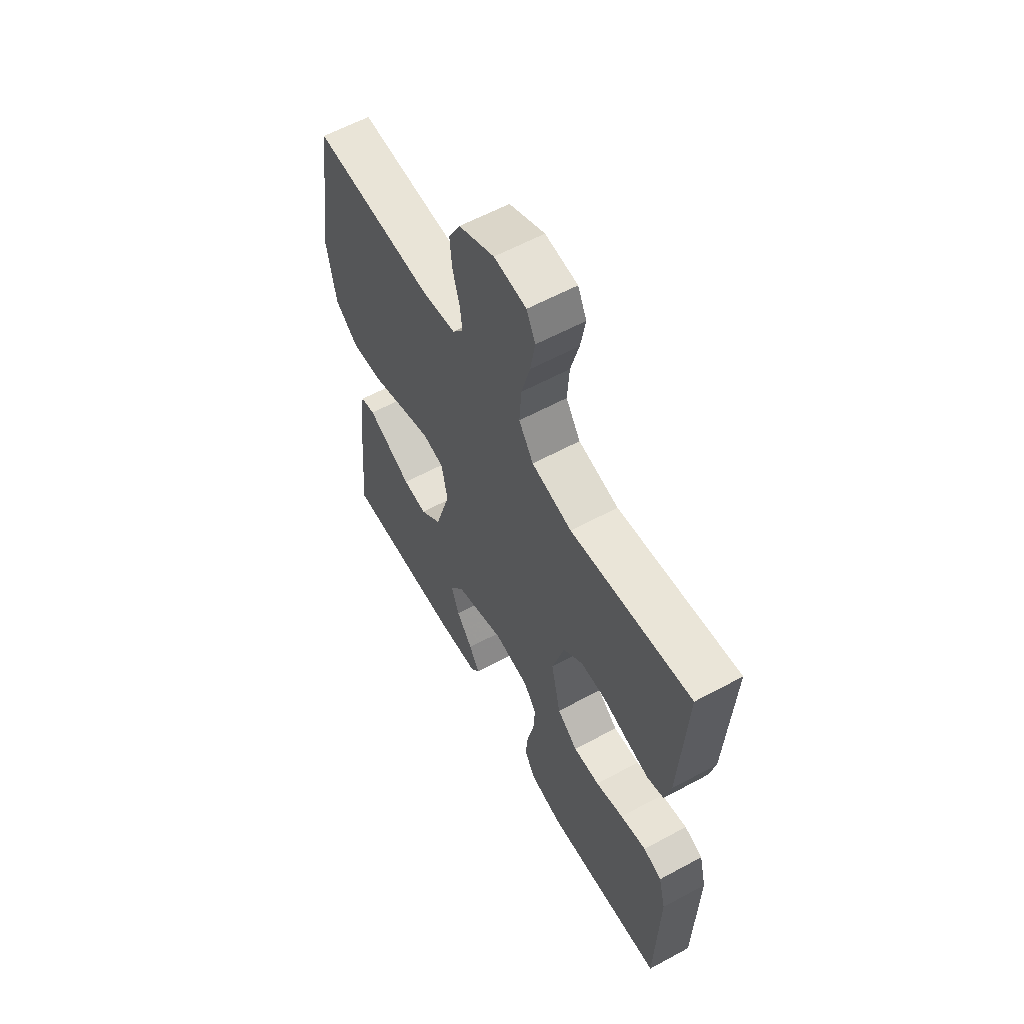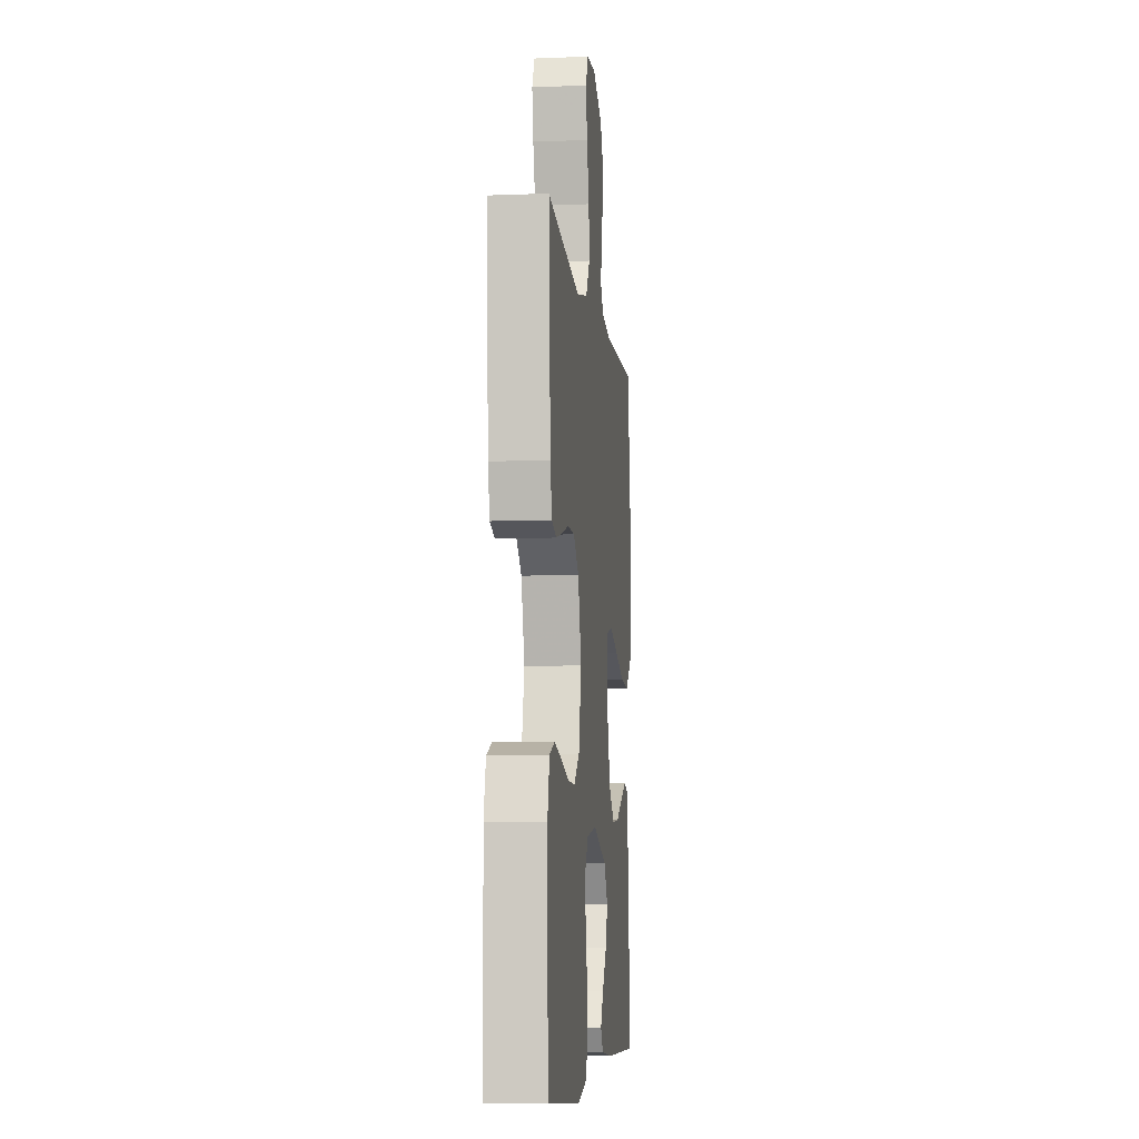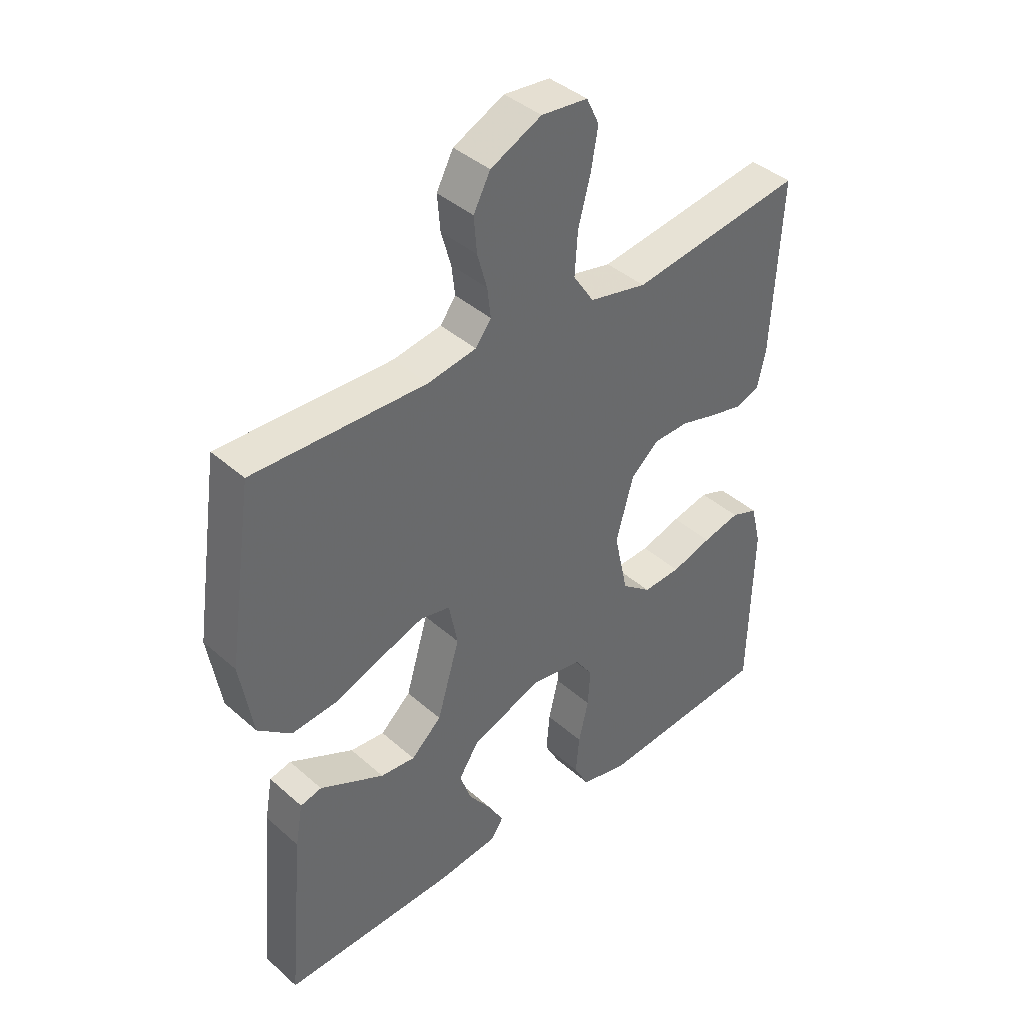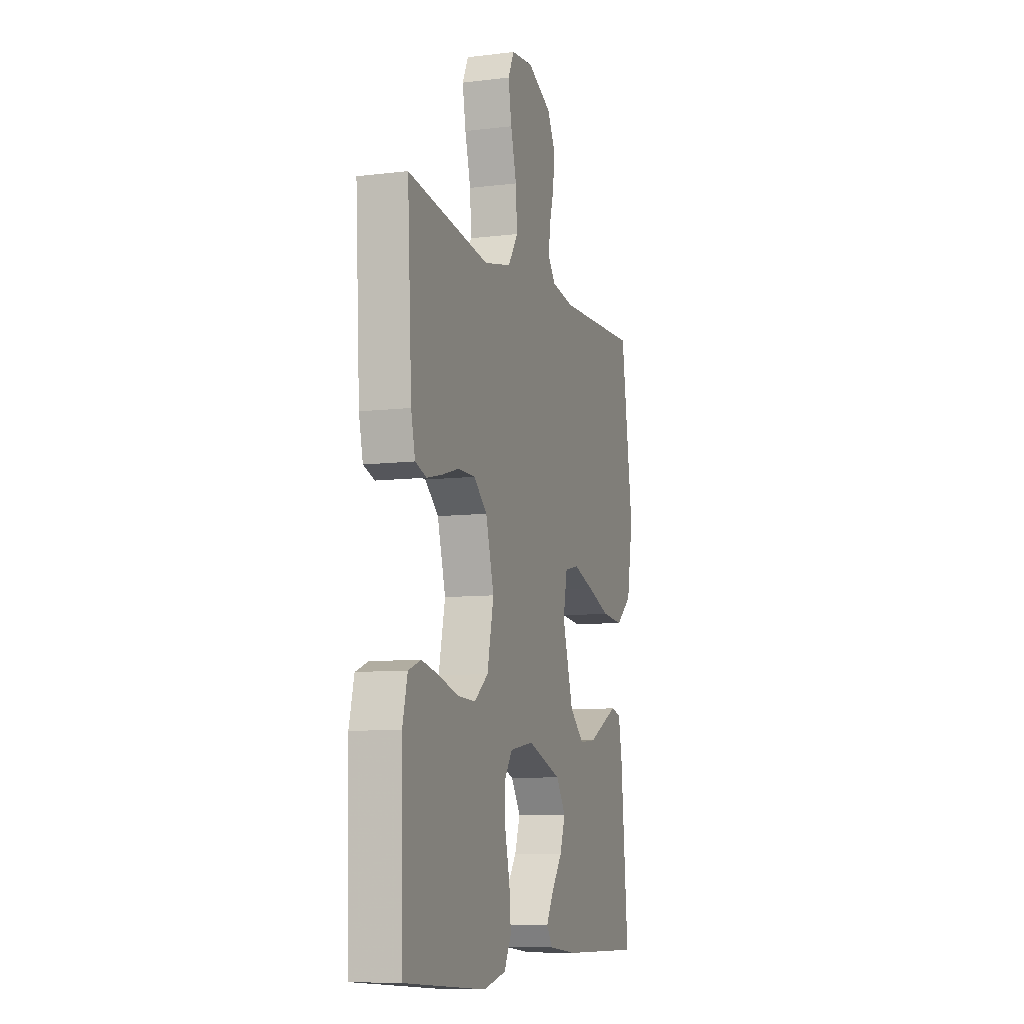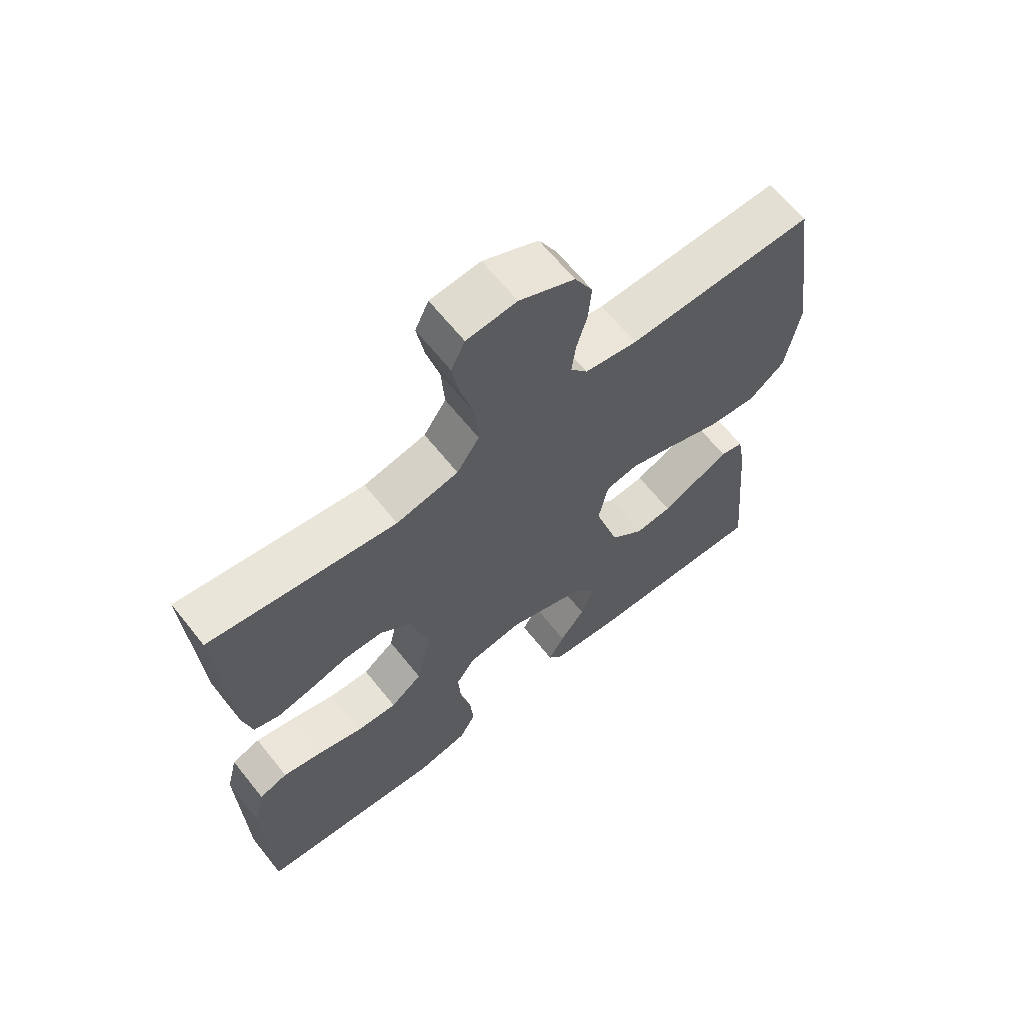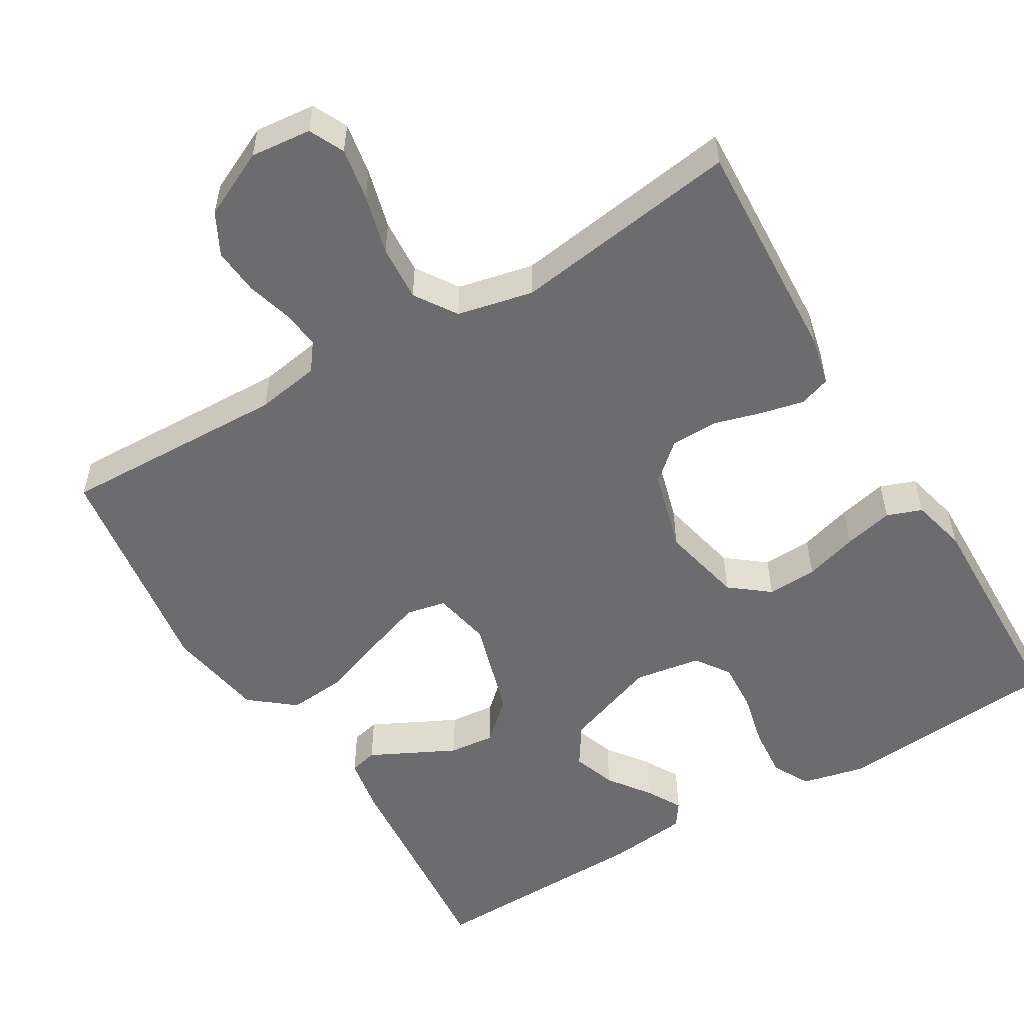
<metadata>
{"format":"obj","ext":"obj","renderer":"f3d","projection":"perspective","resolution":1024,"background":"white","views":[{"elev":60.1,"azim":61.0,"up":"+Z"},{"elev":-7.4,"azim":96.4,"up":"+Z"},{"elev":40.5,"azim":-42.9,"up":"+Z"},{"elev":-8.6,"azim":108.4,"up":"+Z"},{"elev":64.8,"azim":141.4,"up":"+Z"},{"elev":-53.8,"azim":30.9,"up":"+Y"}]}
</metadata>
<code>
v -0.5 0.07 -0.5
v -0.473 0.07 -0.2
v -0.46 0.07 -0.127
v -0.423 0.07 -0.118
v -0.371 0.07 -0.144
v -0.311 0.07 -0.174
v -0.251 0.07 -0.18
v -0.198 0.07 -0.132
v -0.159 0.07 0
v -0.174 0.07 0.076
v -0.226 0.07 0.087
v -0.302 0.07 0.061
v -0.386 0.07 0.03
v -0.464 0.07 0.023
v -0.522 0.07 0.07
v -0.544 0.07 0.2
v -0.5 0.07 0.5
v -0.2 0.07 0.491
v -0.116 0.07 0.505
v -0.089 0.07 0.541
v -0.095 0.07 0.592
v -0.112 0.07 0.652
v -0.117 0.07 0.713
v -0.088 0.07 0.768
v 0 0.07 0.81
v 0.08 0.07 0.802
v 0.102 0.07 0.756
v 0.09 0.07 0.687
v 0.069 0.07 0.608
v 0.064 0.07 0.534
v 0.1 0.07 0.479
v 0.2 0.07 0.457
v 0.5 0.07 0.5
v 0.484 0.07 0.2
v 0.469 0.07 0.135
v 0.428 0.07 0.121
v 0.371 0.07 0.134
v 0.308 0.07 0.152
v 0.246 0.07 0.151
v 0.197 0.07 0.108
v 0.167 0.07 0
v 0.191 0.07 -0.109
v 0.242 0.07 -0.149
v 0.308 0.07 -0.146
v 0.378 0.07 -0.125
v 0.443 0.07 -0.11
v 0.489 0.07 -0.127
v 0.507 0.07 -0.2
v 0.5 0.07 -0.5
v 0.2 0.07 -0.524
v 0.118 0.07 -0.505
v 0.092 0.07 -0.456
v 0.098 0.07 -0.389
v 0.115 0.07 -0.316
v 0.119 0.07 -0.251
v 0.088 0.07 -0.206
v 0 0.07 -0.192
v -0.124 0.07 -0.237
v -0.159 0.07 -0.291
v -0.139 0.07 -0.348
v -0.099 0.07 -0.403
v -0.073 0.07 -0.449
v -0.095 0.07 -0.481
v -0.2 0.07 -0.493
v -0.5 0 -0.5
v -0.473 0 -0.2
v -0.46 0 -0.127
v -0.423 0 -0.118
v -0.371 0 -0.144
v -0.311 0 -0.174
v -0.251 0 -0.18
v -0.198 0 -0.132
v -0.159 0 0
v -0.174 0 0.076
v -0.226 0 0.087
v -0.302 0 0.061
v -0.386 0 0.03
v -0.464 0 0.023
v -0.522 0 0.07
v -0.544 0 0.2
v -0.5 0 0.5
v -0.2 0 0.491
v -0.116 0 0.505
v -0.089 0 0.541
v -0.095 0 0.592
v -0.112 0 0.652
v -0.117 0 0.713
v -0.088 0 0.768
v 0 0 0.81
v 0.08 0 0.802
v 0.102 0 0.756
v 0.09 0 0.687
v 0.069 0 0.608
v 0.064 0 0.534
v 0.1 0 0.479
v 0.2 0 0.457
v 0.5 0 0.5
v 0.484 0 0.2
v 0.469 0 0.135
v 0.428 0 0.121
v 0.371 0 0.134
v 0.308 0 0.152
v 0.246 0 0.151
v 0.197 0 0.108
v 0.167 0 0
v 0.191 0 -0.109
v 0.242 0 -0.149
v 0.308 0 -0.146
v 0.378 0 -0.125
v 0.443 0 -0.11
v 0.489 0 -0.127
v 0.507 0 -0.2
v 0.5 0 -0.5
v 0.2 0 -0.524
v 0.118 0 -0.505
v 0.092 0 -0.456
v 0.098 0 -0.389
v 0.115 0 -0.316
v 0.119 0 -0.251
v 0.088 0 -0.206
v 0 0 -0.192
v -0.124 0 -0.237
v -0.159 0 -0.291
v -0.139 0 -0.348
v -0.099 0 -0.403
v -0.073 0 -0.449
v -0.095 0 -0.481
v -0.2 0 -0.493
f 60 61 62 63
f 59 60 63 64
f 51 52 53 54
f 51 54 55
f 50 51 55
f 49 50 55
f 48 49 55 56
f 44 45 46 47
f 44 47 48 56
f 35 36 37 38
f 33 34 35 38
f 32 33 38 39
f 31 32 39 40
f 26 27 28 29
f 26 29 30
f 25 26 30
f 24 25 30
f 21 22 23 24
f 20 21 24 30
f 19 20 30 31
f 15 16 17 18
f 12 13 14 15
f 11 12 15 18
f 10 11 18 19
f 2 3 4 5
f 2 5 6
f 59 64 1 2
f 58 59 2 6
f 43 44 56 57
f 42 43 57
f 41 42 57 58
f 9 10 19 31
f 8 9 31 40
f 7 8 40 41
f 58 6 7
f 7 41 58
f 127 126 125 124
f 128 127 124 123
f 118 117 116 115
f 119 118 115
f 119 115 114
f 119 114 113
f 120 119 113 112
f 111 110 109 108
f 120 112 111 108
f 102 101 100 99
f 102 99 98 97
f 103 102 97 96
f 104 103 96 95
f 93 92 91 90
f 94 93 90
f 94 90 89
f 94 89 88
f 88 87 86 85
f 94 88 85 84
f 95 94 84 83
f 82 81 80 79
f 79 78 77 76
f 82 79 76 75
f 83 82 75 74
f 69 68 67 66
f 70 69 66
f 66 65 128 123
f 70 66 123 122
f 121 120 108 107
f 121 107 106
f 122 121 106 105
f 95 83 74 73
f 104 95 73 72
f 105 104 72 71
f 71 70 122
f 122 105 71
f 1 65 66 2
f 2 66 67 3
f 3 67 68 4
f 4 68 69 5
f 5 69 70 6
f 6 70 71 7
f 7 71 72 8
f 8 72 73 9
f 9 73 74 10
f 10 74 75 11
f 11 75 76 12
f 12 76 77 13
f 13 77 78 14
f 14 78 79 15
f 15 79 80 16
f 16 80 81 17
f 17 81 82 18
f 18 82 83 19
f 19 83 84 20
f 20 84 85 21
f 21 85 86 22
f 22 86 87 23
f 23 87 88 24
f 24 88 89 25
f 25 89 90 26
f 26 90 91 27
f 27 91 92 28
f 28 92 93 29
f 29 93 94 30
f 30 94 95 31
f 31 95 96 32
f 32 96 97 33
f 33 97 98 34
f 34 98 99 35
f 35 99 100 36
f 36 100 101 37
f 37 101 102 38
f 38 102 103 39
f 39 103 104 40
f 40 104 105 41
f 41 105 106 42
f 42 106 107 43
f 43 107 108 44
f 44 108 109 45
f 45 109 110 46
f 46 110 111 47
f 47 111 112 48
f 48 112 113 49
f 49 113 114 50
f 50 114 115 51
f 51 115 116 52
f 52 116 117 53
f 53 117 118 54
f 54 118 119 55
f 55 119 120 56
f 56 120 121 57
f 57 121 122 58
f 58 122 123 59
f 59 123 124 60
f 60 124 125 61
f 61 125 126 62
f 62 126 127 63
f 63 127 128 64
f 64 128 65 1

</code>
